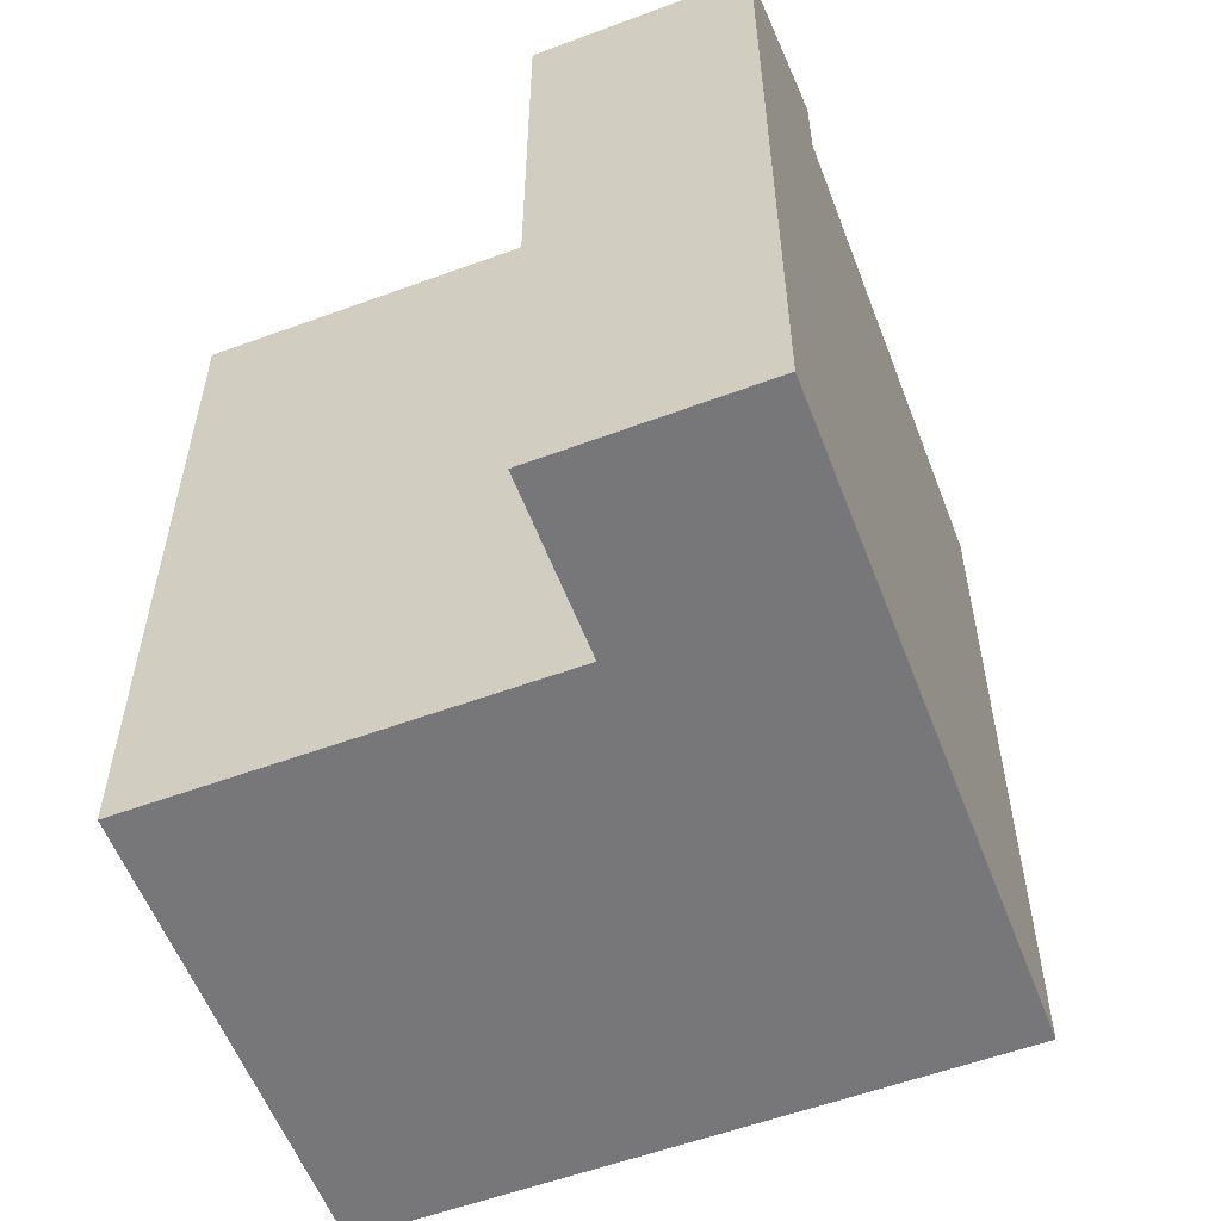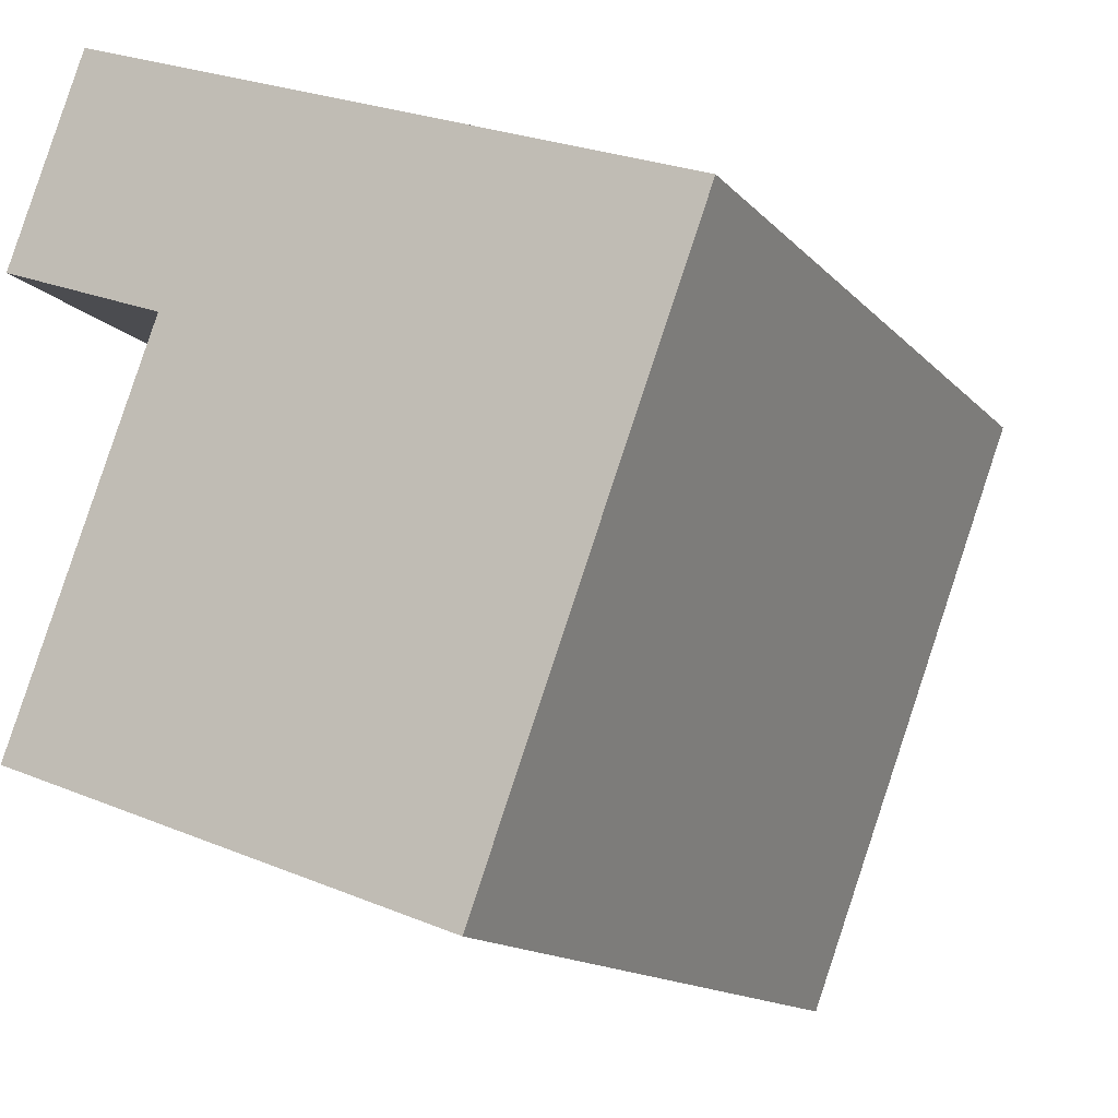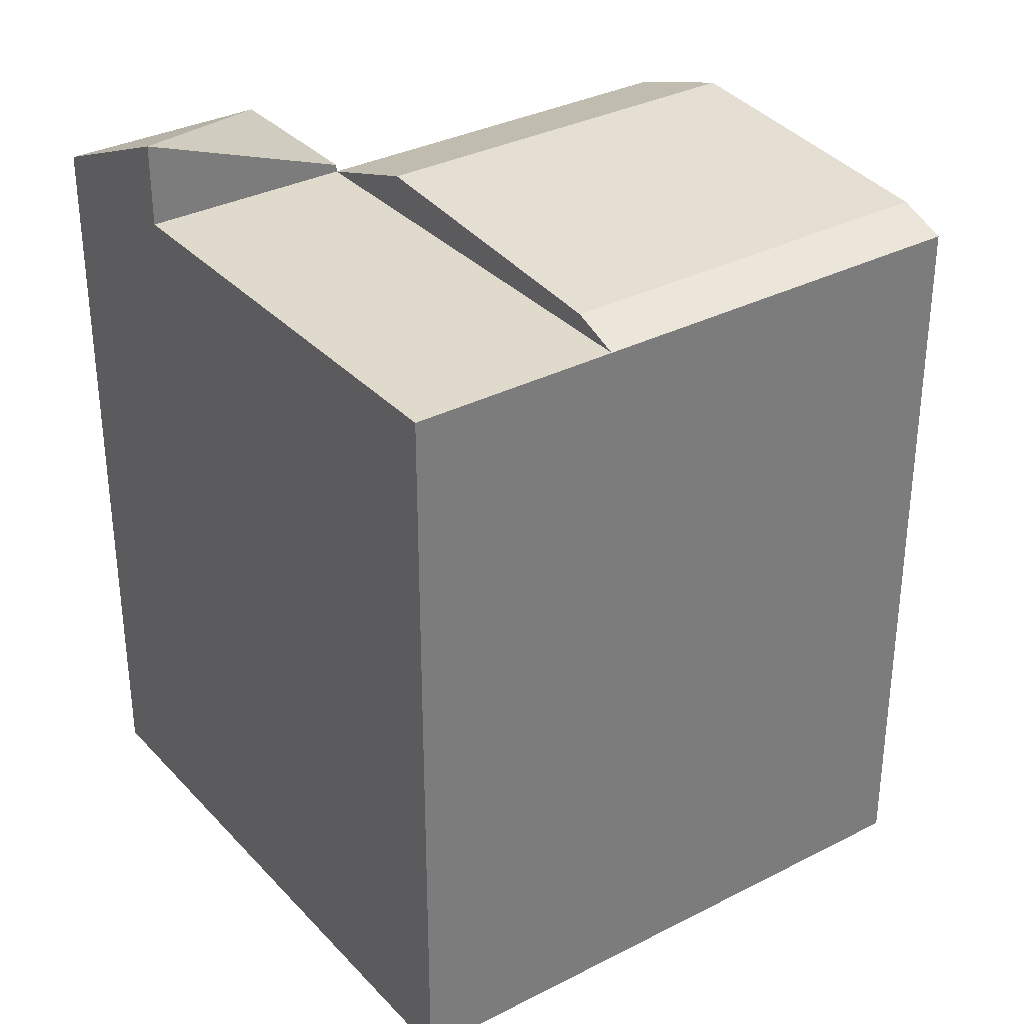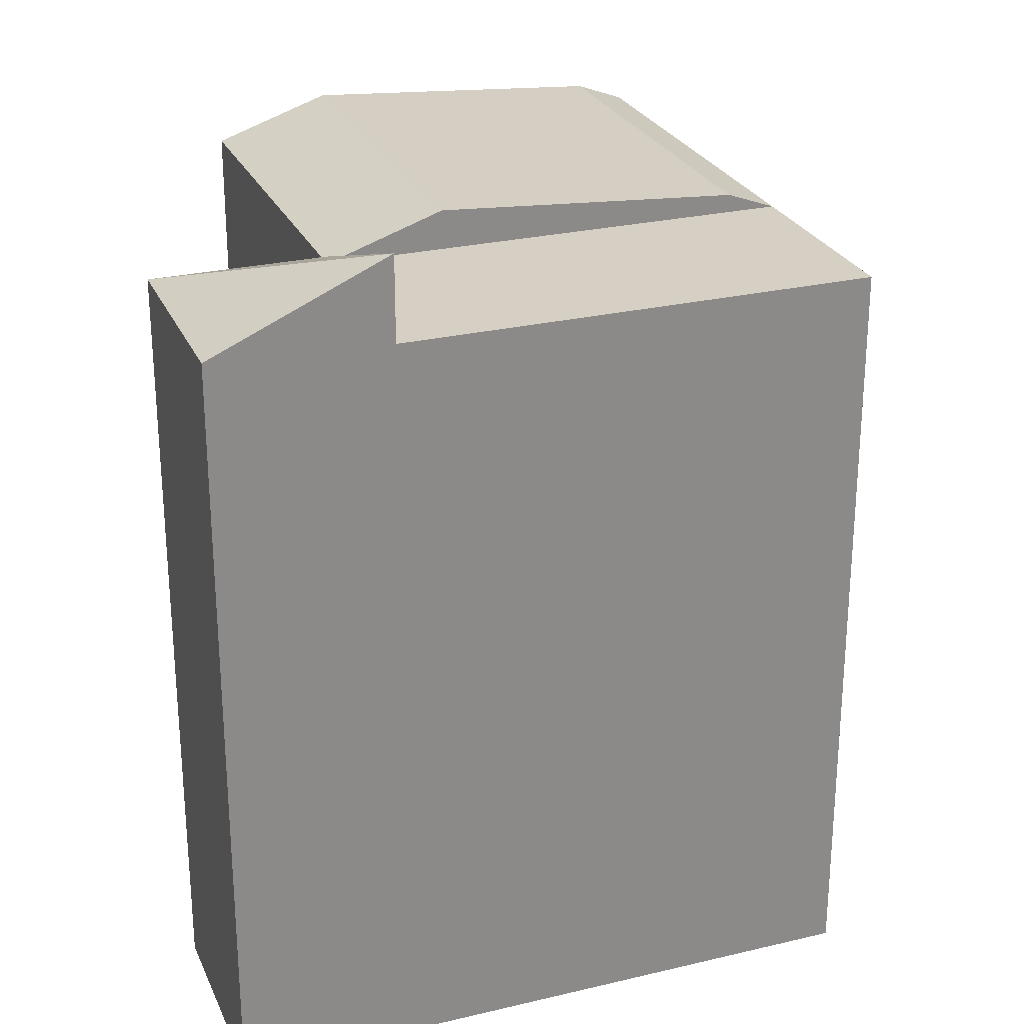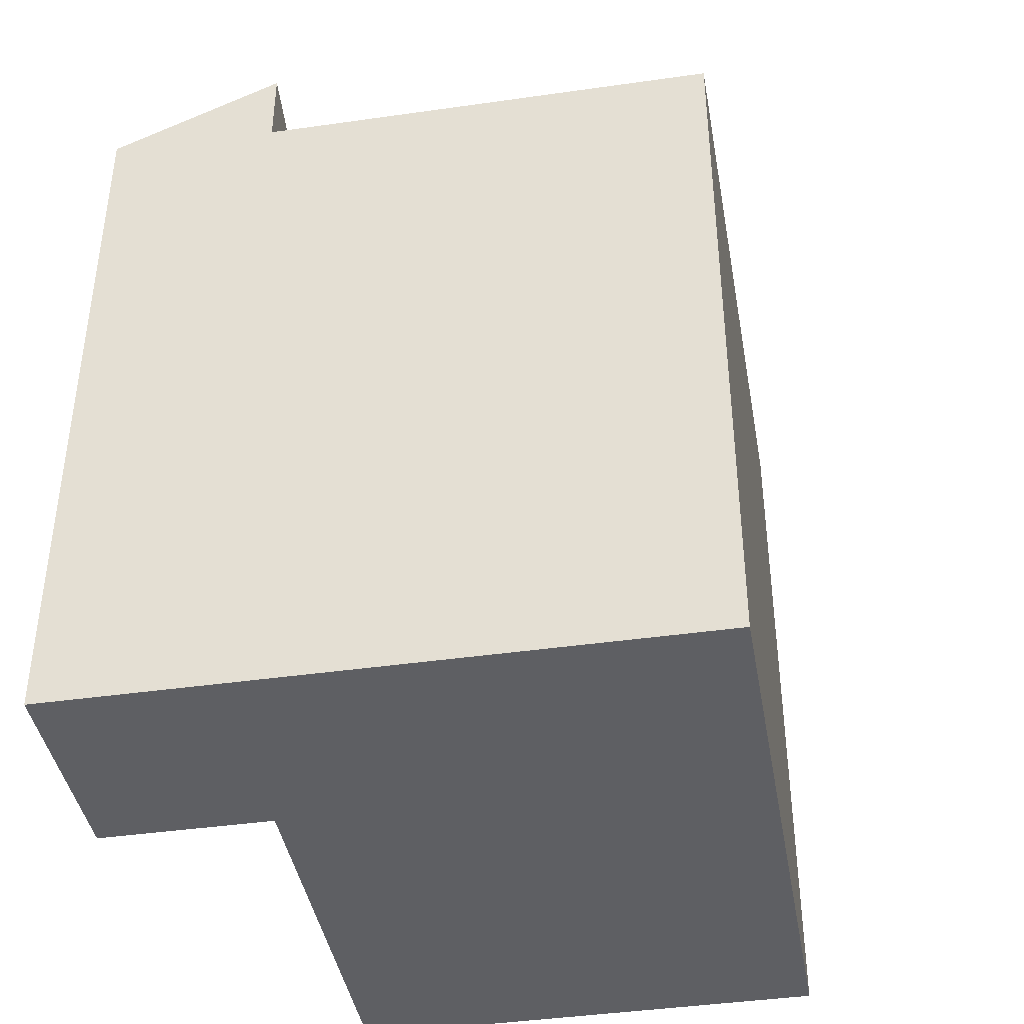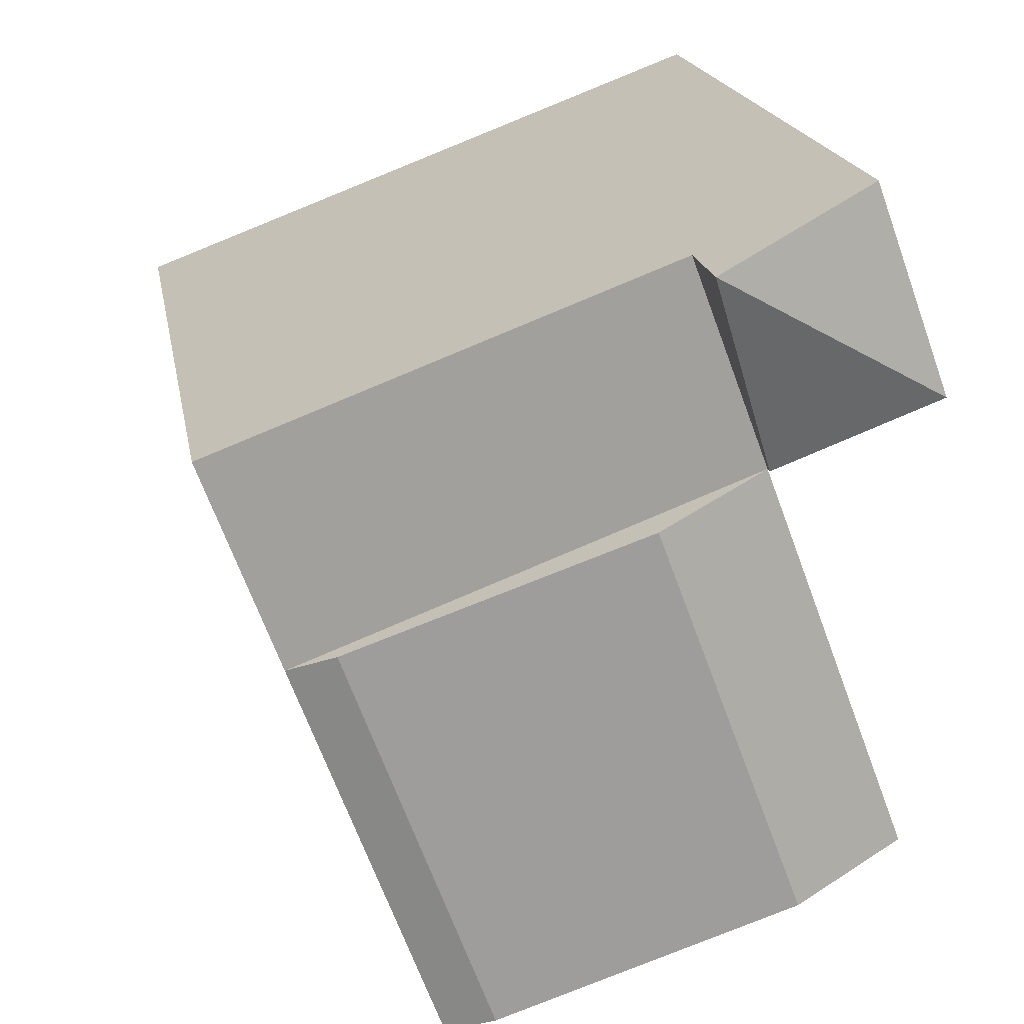
<metadata>
{"format":"obj","ext":"obj","renderer":"f3d","projection":"perspective","resolution":1024,"background":"white","views":[{"elev":-57.2,"azim":-48.6,"up":"+Y"},{"elev":-14.1,"azim":25.9,"up":"+Z"},{"elev":33.1,"azim":75.2,"up":"+Y"},{"elev":26.4,"azim":0.1,"up":"+Y"},{"elev":-41.7,"azim":30.4,"up":"+Y"},{"elev":18.6,"azim":170.2,"up":"+Z"}]}
</metadata>
<code>
v  17.02 3.92e-16 -6.402
v  0.58 7.629e-16 -12.46
v  13.02 1.048e-15 -17.12
v  4.592 1.057e-16 -1.727
v  19.13 4.661e-17 -0.7611
v  6.701 -2.397e-16 3.914
v  0 0 0
v  2.072 -3.462e-16 5.654
v  0.5805 21.29 -12.46
v  13.02 21.29 -17.12
v  3.659 22.4 -13.61
v  11.73 21.8 -16.64
v  17.03 21.29 -6.403
v  15.74 21.8 -5.918
v  4.593 21.29 -1.728
v  7.67 22.4 -2.885
v  19.13 21.29 -0.7618
v  6.702 21.29 3.913
v  2.073 21.5 5.654
v  6.702 23.68 3.913
v  0.0004593 21.5 -0.000681
v  4.593 21.5 -1.728
g defaultobject
f 1 2 3
f 2 1 4
f 4 5 6
f 5 4 1
f 7 6 8
f 6 7 4
f 9 3 2
f 3 9 10
f 10 9 11
f 10 11 12
f 3 13 1
f 13 3 10
f 14 15 13
f 15 14 16
f 15 2 4
f 2 15 9
f 1 17 5
f 17 1 13
f 5 18 6
f 18 5 17
f 6 19 8
f 19 6 20
f 19 7 8
f 7 19 21
f 21 4 7
f 4 21 22
f 15 20 18
f 20 15 22
f 13 12 14
f 12 13 10
f 14 11 16
f 11 14 12
f 16 9 15
f 9 16 11
f 17 15 18
f 15 17 13
f 19 20 21
f 21 20 22

</code>
